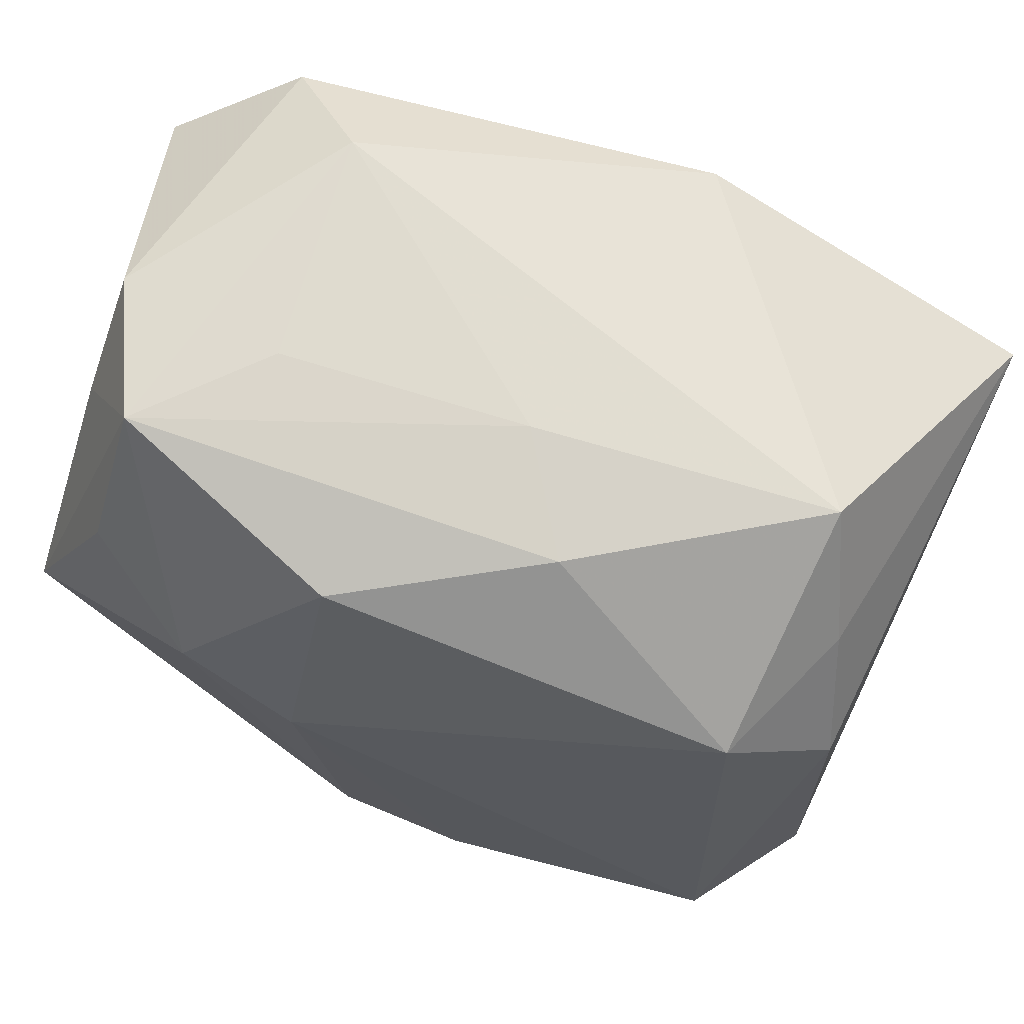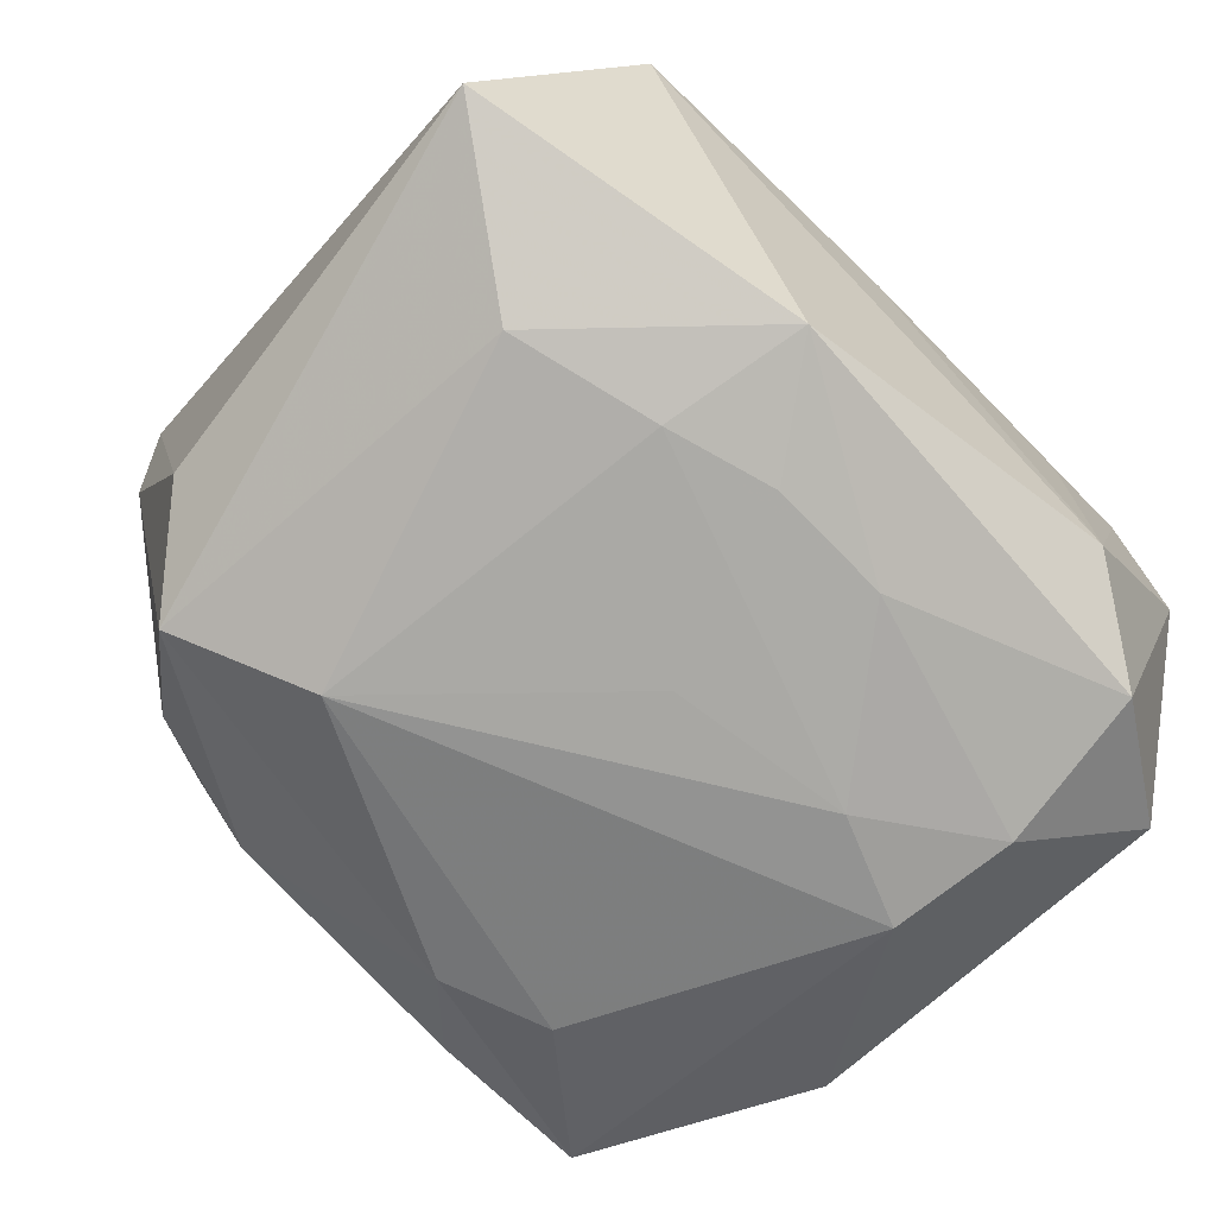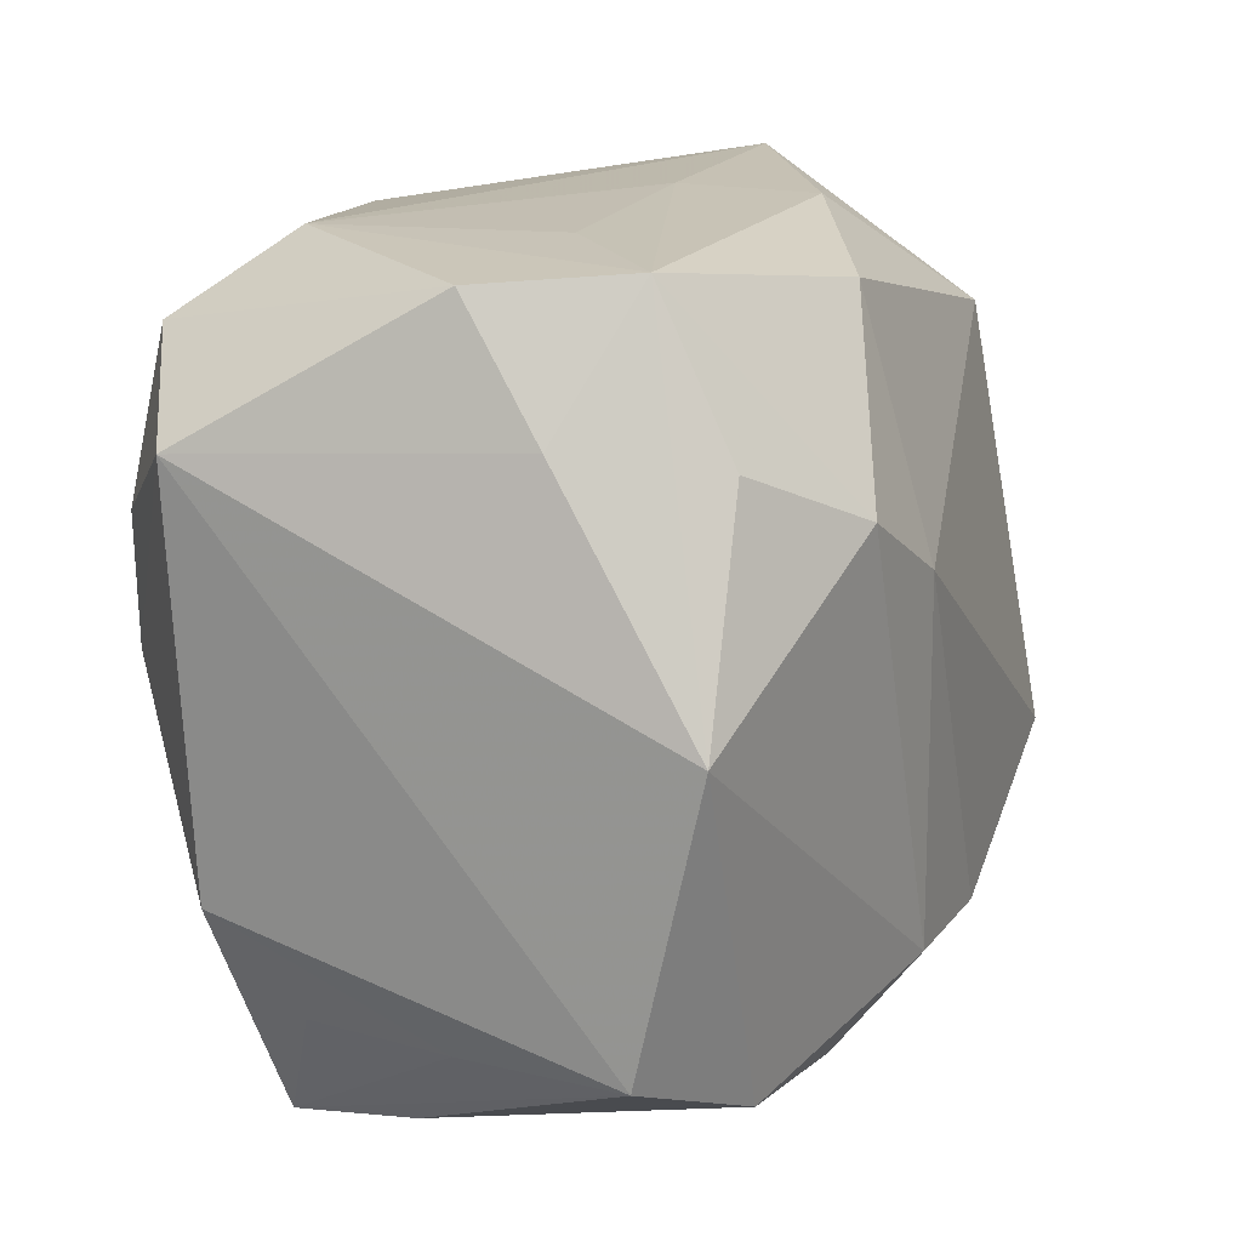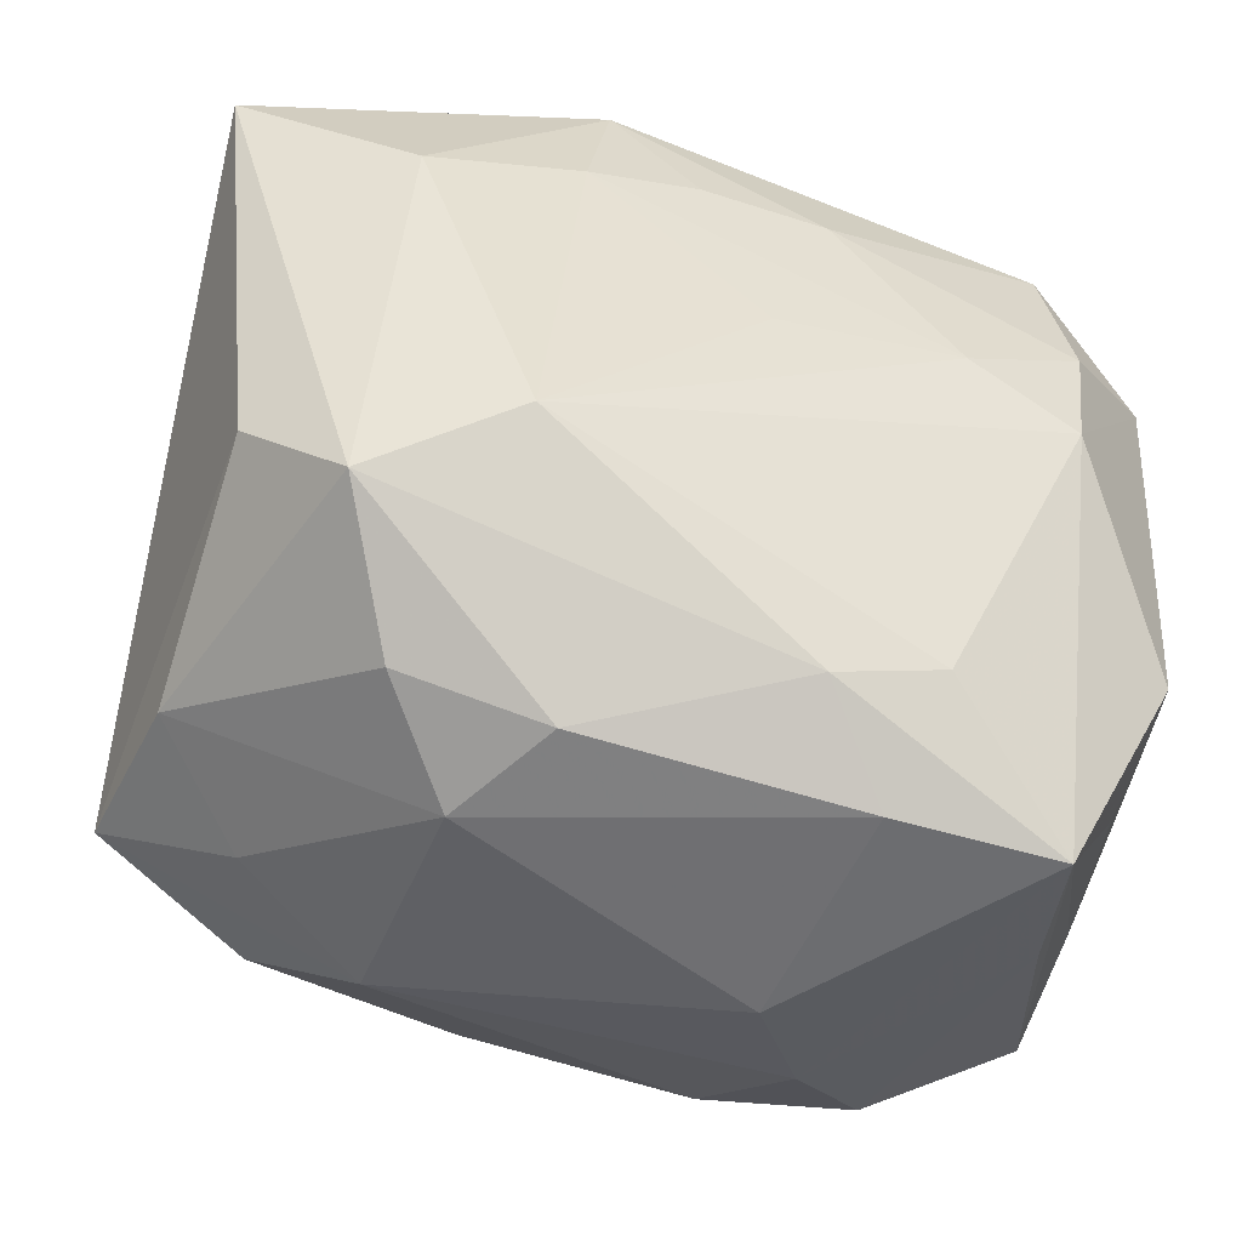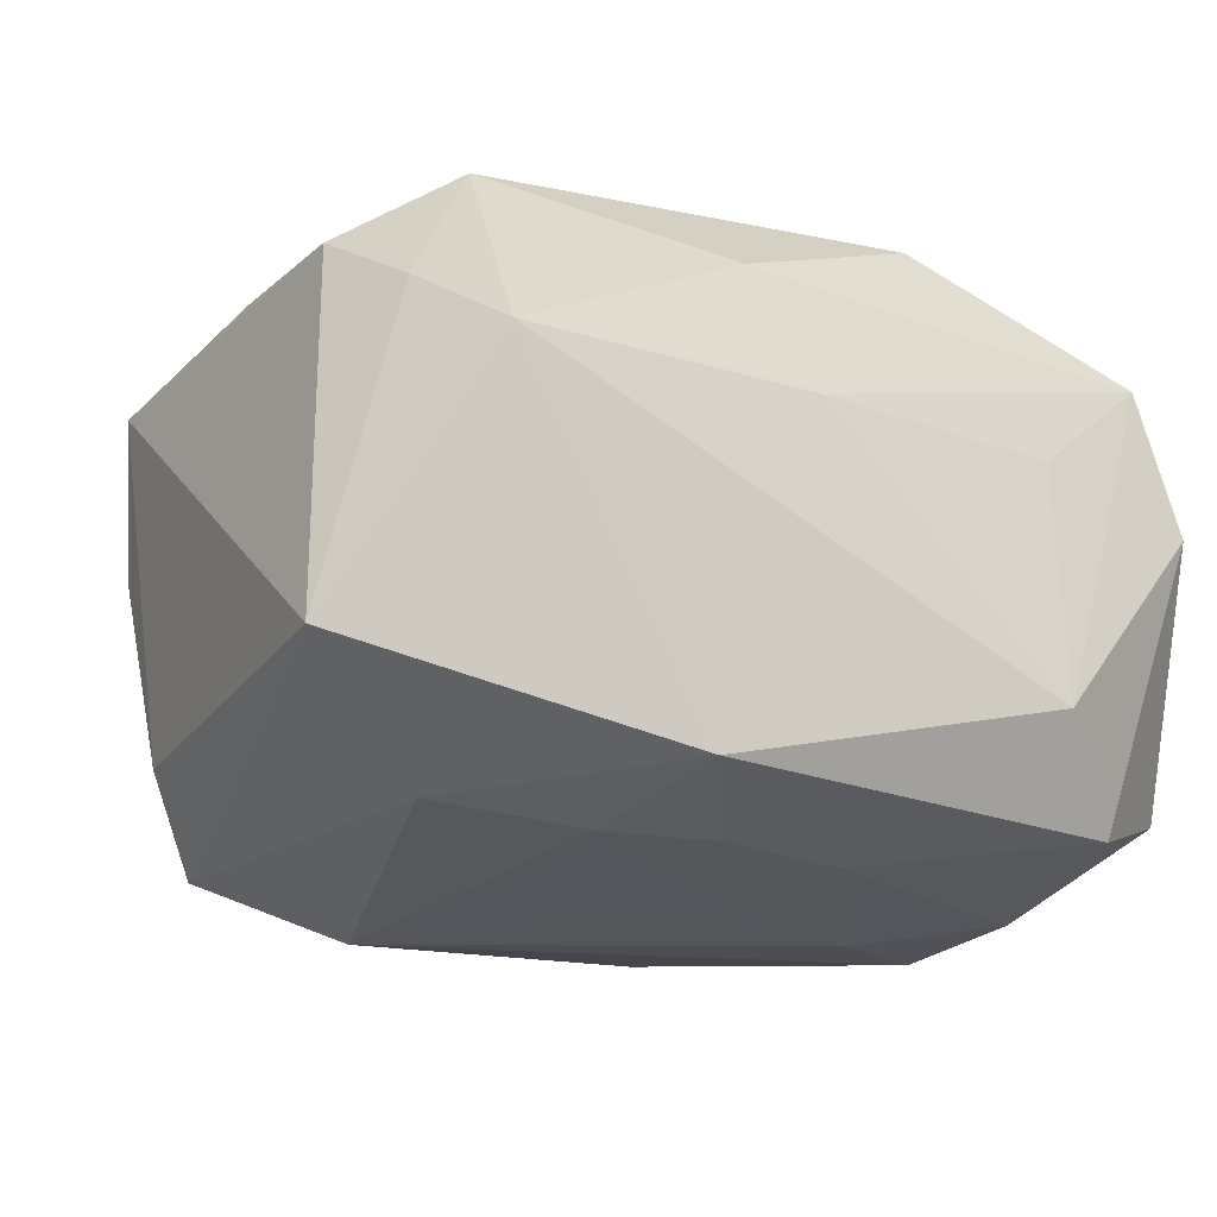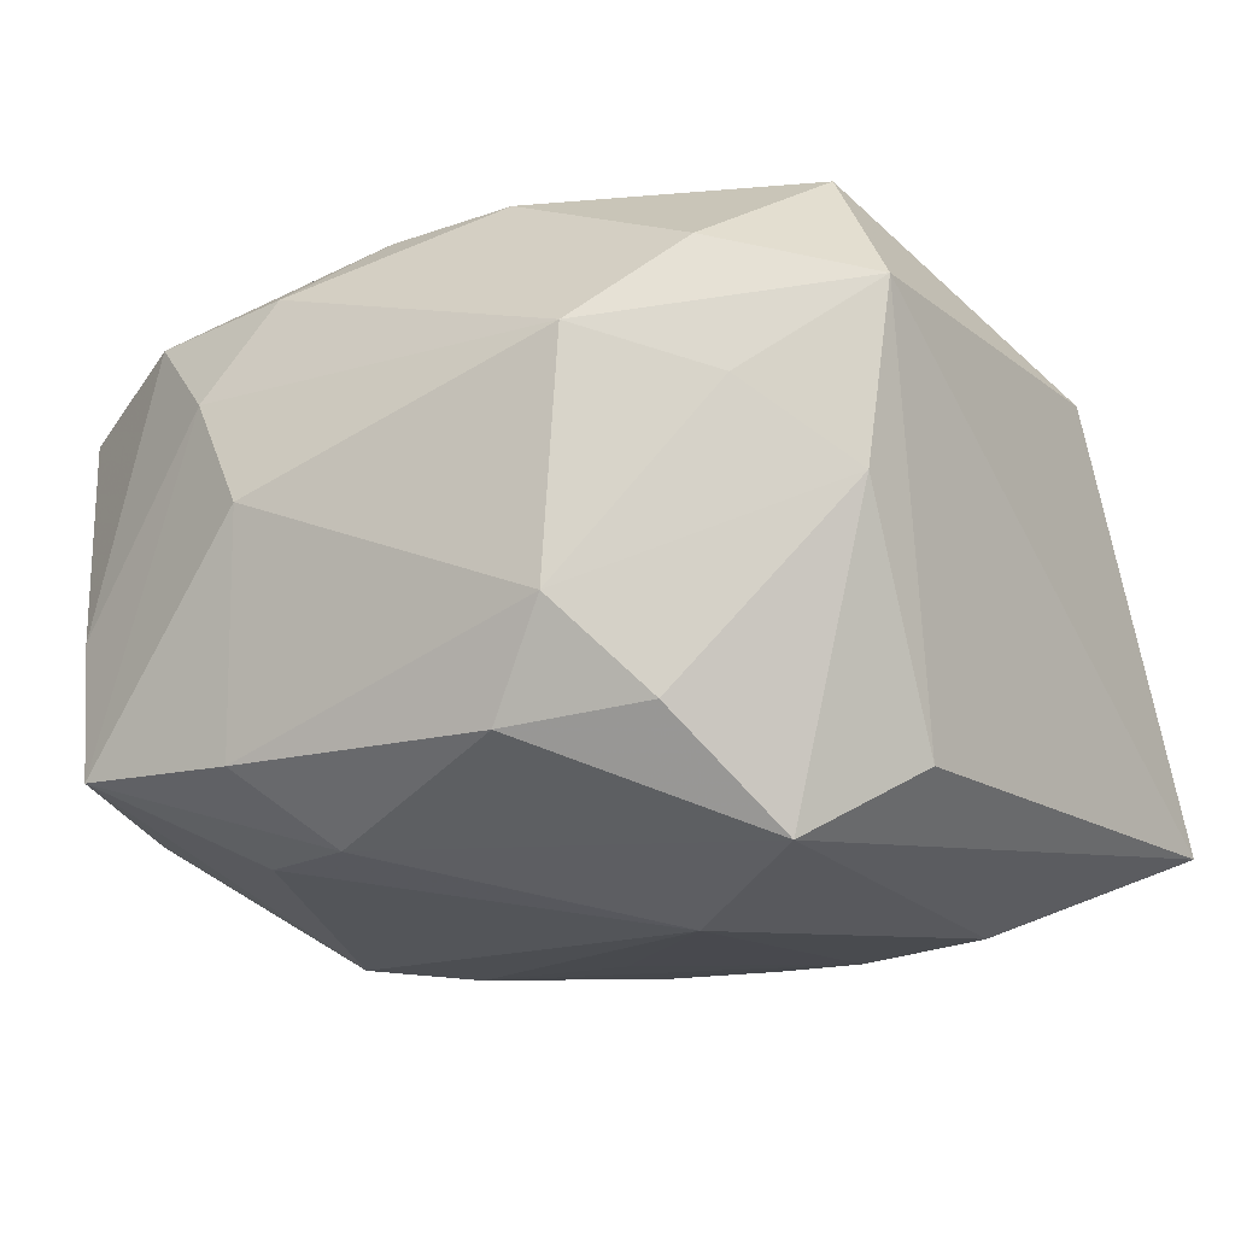
<metadata>
{"format":"obj","ext":"obj","renderer":"f3d","projection":"perspective","resolution":1024,"background":"white","views":[{"elev":71.6,"azim":19.2,"up":"+Y"},{"elev":-73.7,"azim":135.4,"up":"+Z"},{"elev":17.0,"azim":-69.0,"up":"+Y"},{"elev":-48.9,"azim":160.6,"up":"+Y"},{"elev":-24.5,"azim":148.2,"up":"+Z"},{"elev":-13.2,"azim":33.0,"up":"+Z"}]}
</metadata>
<code>
v 0.02975 0.02063 0.008787
v 0.01544 -0.01338 -0.02454
v 0.003617 0.02937 0.003466
v -0.0228 -0.02439 0.01875
v 0.00382 0.01713 -0.02386
v 0.03199 0.01224 0.01483
v 0.008825 0.0284 0.01223
v -0.0093 -0.0318 0.003663
v -0.02479 0.01106 -0.023
v -0.0111 -0.02561 0.02
v 0.02043 -0.02621 -0.01198
v -0.0006959 0.002946 -0.02447
v -0.008596 0.007677 0.0255
v -0.01535 -0.02879 0.0122
v 0.01444 -0.03043 -0.005212
v 0.03591 0.02085 -0.01737
v -0.03357 -0.01942 0.01444
v -0.03357 0.0173 -0.01586
v -0.03357 0.001776 0.01915
v -0.02342 -0.02995 -0.01364
v -0.005245 -0.02463 -0.01912
v -0.02378 0.02332 -0.02063
v -0.005662 0.01695 -0.02388
v -0.01355 -0.02164 -0.01935
v 0.03304 -0.01877 0.01526
v 0.02681 0.02908 0.00223
v -0.005887 -0.01965 0.02494
v -0.01074 -0.03011 -0.01371
v -0.02335 0.001297 -0.02362
v 0.01475 -0.0289 0.01269
v -0.03155 -0.01993 0.001825
v -0.01758 0.01292 0.02419
v 0.03177 -0.01176 -0.01509
v -0.02908 0.02785 0.001793
v 0.0317 -0.01965 0.002386
v -0.01579 0.029 0.004014
v -0.02619 -0.02755 -0.003115
v -0.01488 0.004893 -0.02454
v -0.01673 0.02866 -0.01409
v 0.02141 -0.02343 0.01887
v 0.0236 0.01209 -0.02312
v 0.02445 -0.02426 0.008779
v -0.02471 0.02855 0.01229
v 0.0262 -0.0134 0.02474
v 0.009999 -0.02914 -0.01328
v 0.004597 -0.01985 0.0255
v 0.02561 -0.01894 -0.02017
v 0.02452 0.01875 0.01928
v -0.02943 -0.02015 -0.009302
v -0.006769 0.02573 0.01957
v -0.03192 -0.01245 -0.01514
v 0.009923 0.02585 -0.02202
v -0.03085 0.01879 0.00796
v -0.02629 0.0174 0.01835
v 0.01224 0.01486 -0.02397
f 6 25 16
f 39 43 36
f 7 43 50
f 4 19 17
f 39 52 22
f 22 52 23
f 20 28 8
f 39 36 3
f 3 43 7
f 3 36 43
f 16 52 26
f 26 3 7
f 26 52 39
f 39 3 26
f 32 50 43
f 13 50 32
f 40 30 25
f 10 4 14
f 8 30 14
f 14 30 10
f 14 20 8
f 10 30 46
f 30 40 46
f 24 2 21
f 21 20 24
f 28 20 21
f 41 52 16
f 16 25 33
f 17 51 31
f 31 20 17
f 37 4 17
f 17 20 37
f 37 14 4
f 20 14 37
f 48 26 7
f 7 50 48
f 48 50 13
f 43 19 54
f 54 32 43
f 19 32 54
f 19 4 27
f 27 32 19
f 27 4 10
f 10 46 27
f 13 32 27
f 27 46 13
f 2 38 12
f 9 22 23
f 23 38 9
f 52 41 55
f 55 38 23
f 55 12 38
f 55 41 2
f 2 12 55
f 28 21 45
f 34 43 39
f 39 22 34
f 18 51 17
f 17 19 18
f 22 9 18
f 18 34 22
f 51 20 49
f 49 31 51
f 20 31 49
f 1 48 6
f 26 48 1
f 1 6 16
f 16 26 1
f 25 6 44
f 6 48 44
f 44 48 13
f 44 40 25
f 44 46 40
f 13 46 44
f 29 9 38
f 29 2 24
f 29 38 2
f 24 20 29
f 29 20 51
f 51 18 29
f 29 18 9
f 23 52 5
f 5 55 23
f 52 55 5
f 35 33 25
f 16 33 47
f 47 21 2
f 47 45 21
f 33 35 47
f 47 41 16
f 2 41 47
f 53 18 19
f 34 18 53
f 53 19 43
f 43 34 53
f 25 30 42
f 42 35 25
f 45 47 11
f 11 47 35
f 35 42 15
f 15 11 35
f 15 42 30
f 45 11 15
f 15 30 8
f 8 28 15
f 28 45 15

</code>
